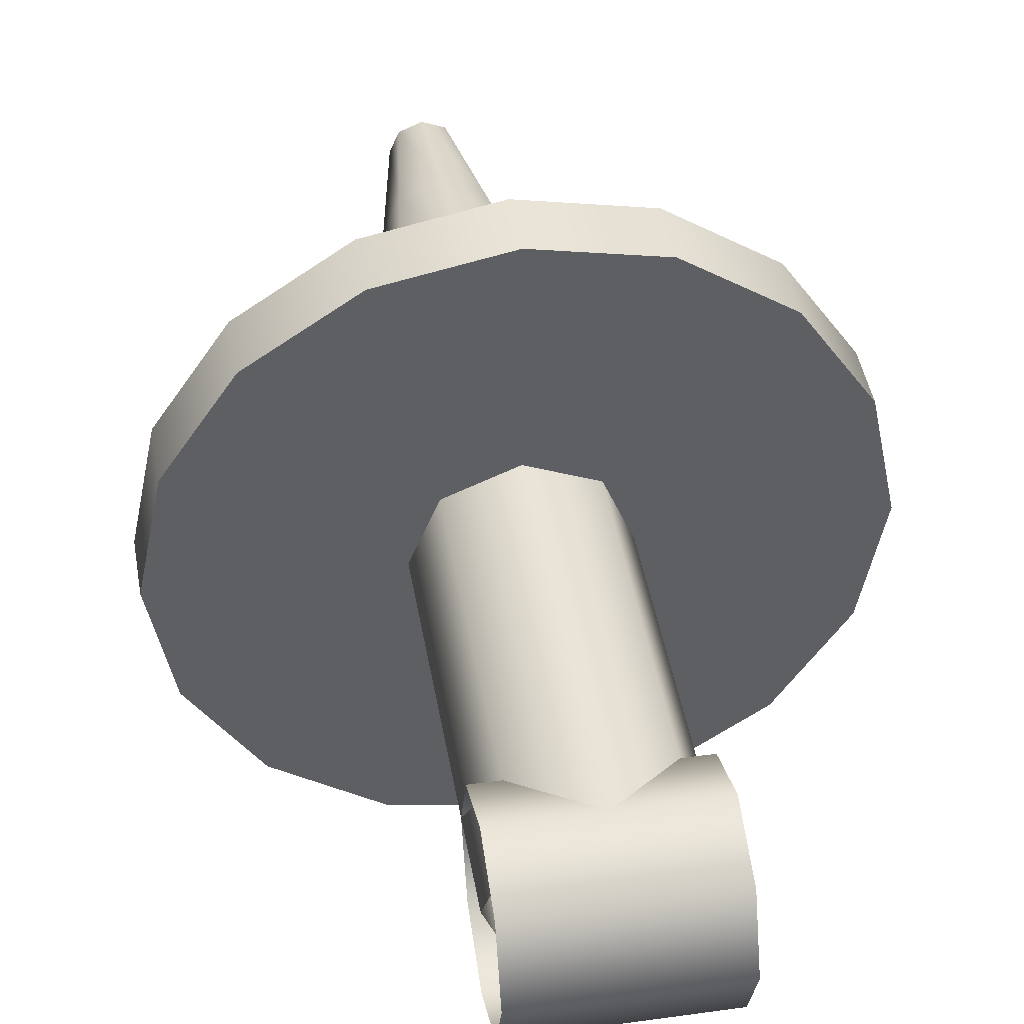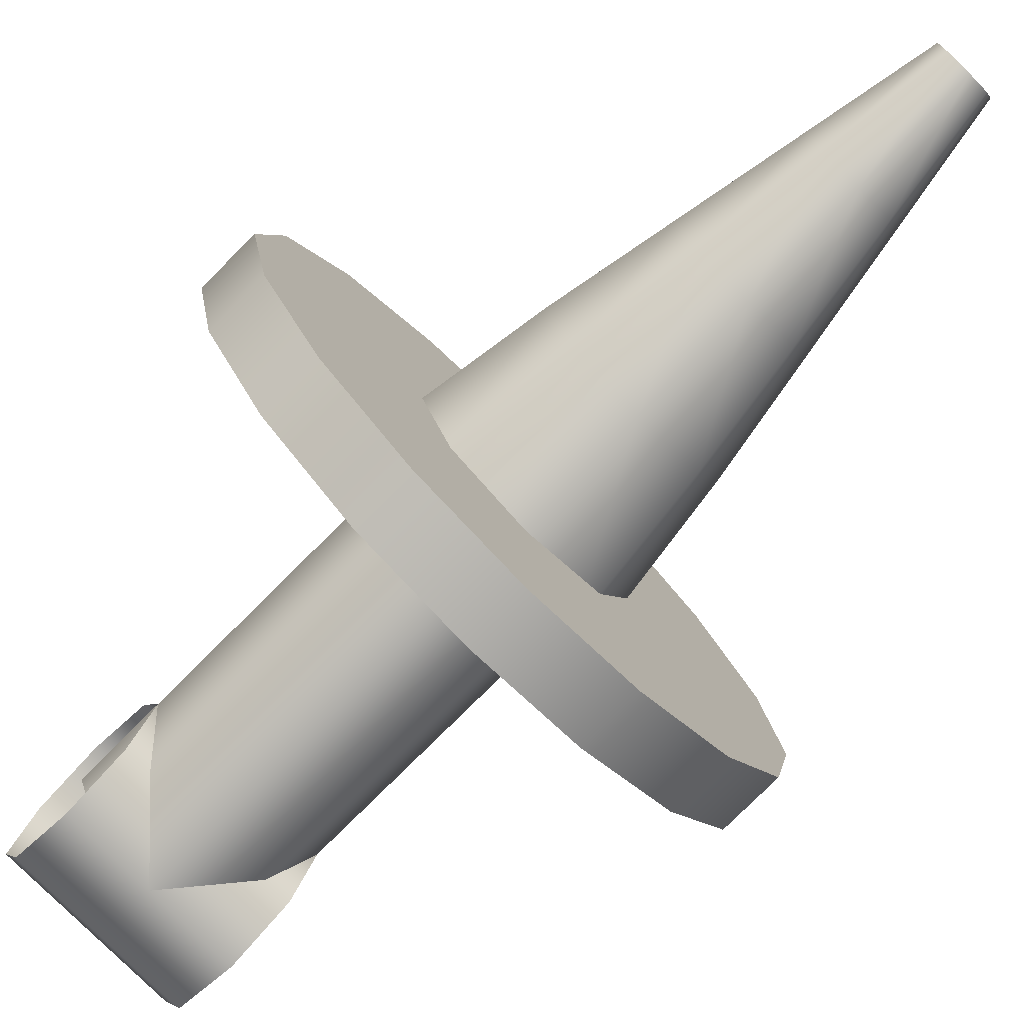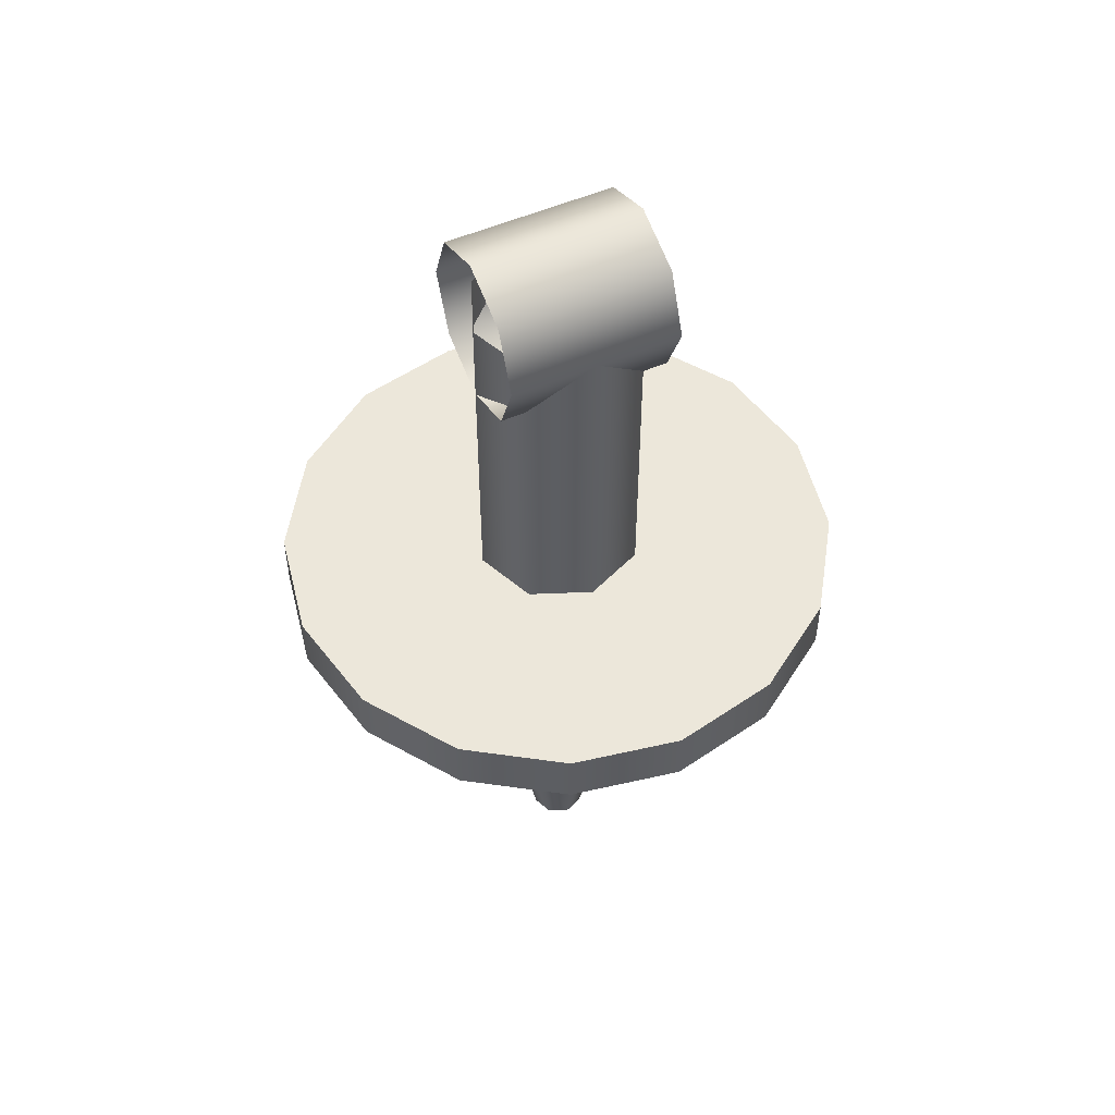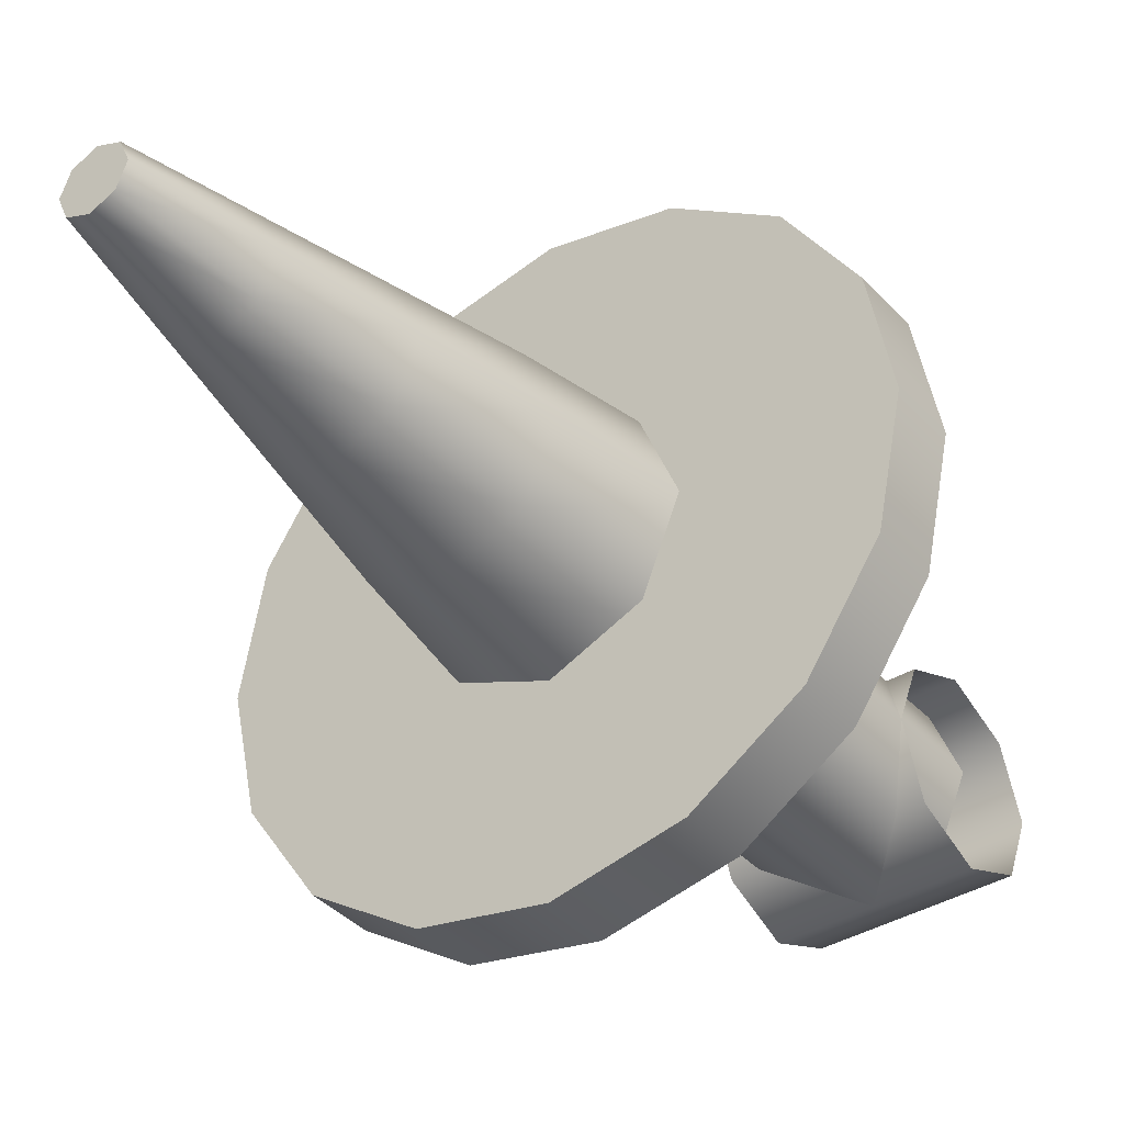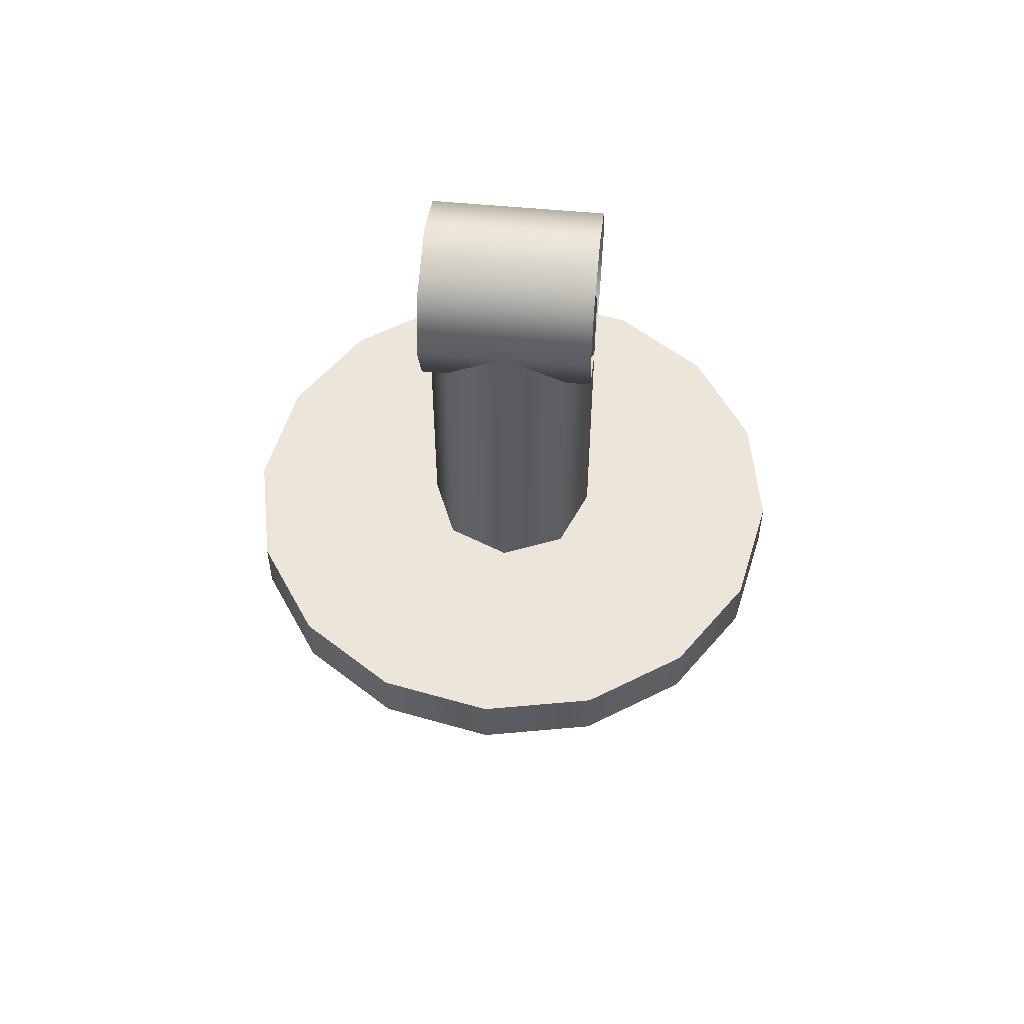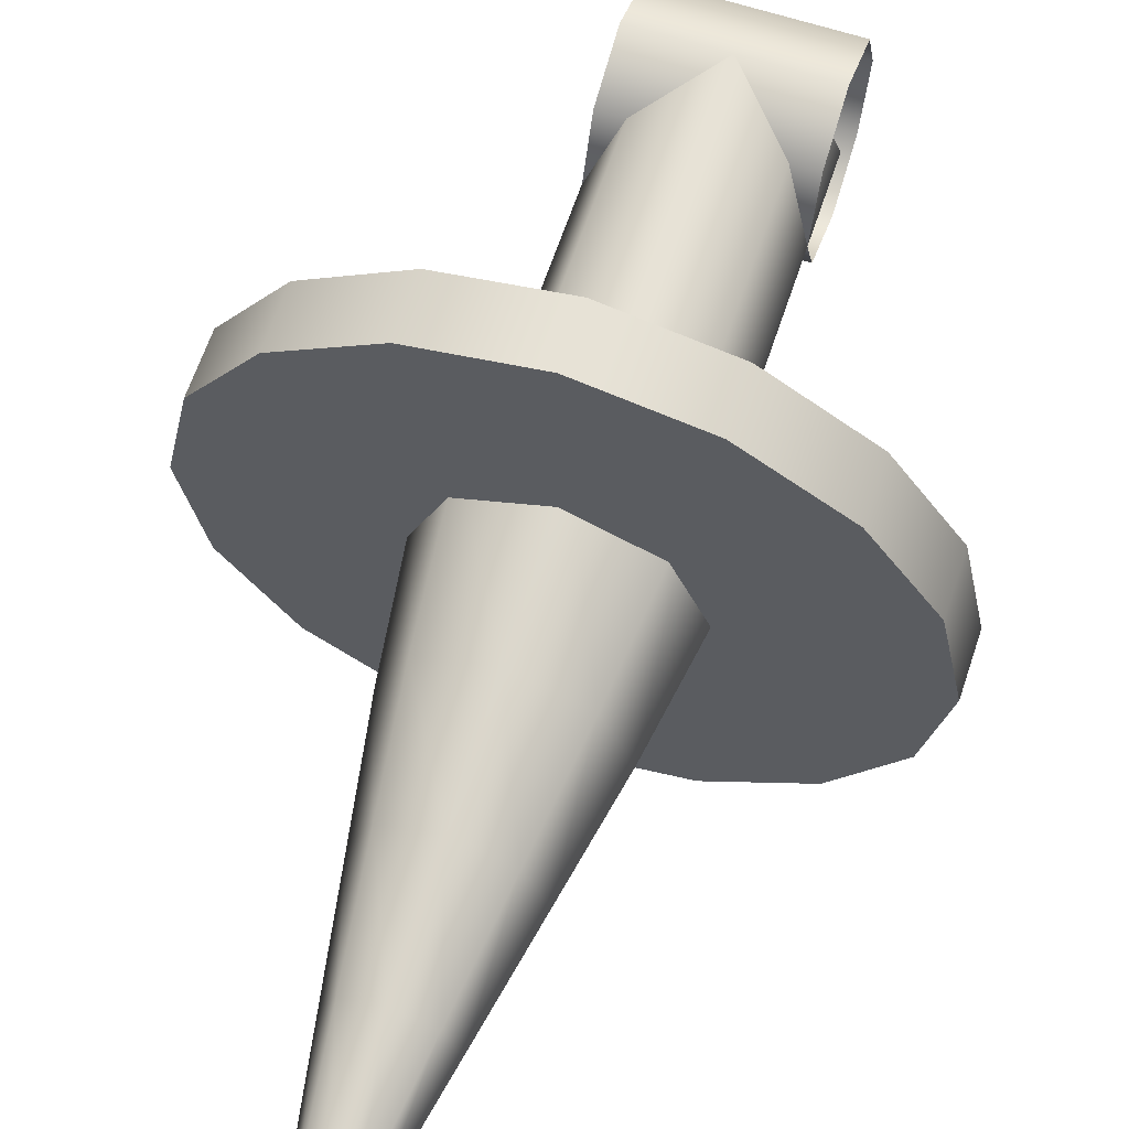
<metadata>
{"format":"obj","ext":"obj","renderer":"f3d","projection":"perspective","resolution":1024,"background":"white","views":[{"elev":42.7,"azim":-9.5,"up":"+Y"},{"elev":-77.6,"azim":135.0,"up":"+Y"},{"elev":52.4,"azim":154.9,"up":"+Z"},{"elev":-38.1,"azim":-142.9,"up":"+Y"},{"elev":55.3,"azim":5.7,"up":"+Z"},{"elev":63.0,"azim":-161.7,"up":"+Y"}]}
</metadata>
<code>
o 1
v -0.01875 0.01875 0
v -0.01875 0.01326 0.01326
v -0.01875 -1.661e-18 0.01875
v -0.01875 -0.01326 0.01326
v -0.01875 -0.01875 0
v -0.01875 -0.01326 -0.01326
v -0.01875 -5.104e-18 -0.01875
v -0.01875 0.01326 -0.01326
v 0.01875 0.01875 0
v 0.01875 0.01326 0.01326
v 0.01875 -2.808e-18 0.01875
v 0.01875 -0.01326 0.01326
v 0.01875 -0.01875 0
v 0.01875 -0.01326 -0.01326
v 0.01875 -6.25e-18 -0.01875
v 0.01875 0.01326 -0.01326
v 0.0625 3.051e-17 -0.075
v 0.05774 -0.02392 -0.075
v 0.04419 -0.04419 -0.075
v 0.02392 -0.05774 -0.075
v -4.111e-17 -0.0625 -0.075
v -0.02392 -0.05774 -0.075
v -0.04419 -0.04419 -0.075
v -0.05774 -0.02392 -0.075
v -0.0625 2.286e-17 -0.075
v -0.05774 0.02392 -0.075
v -0.04419 0.04419 -0.075
v -0.02392 0.05774 -0.075
v -5.642e-17 0.0625 -0.075
v 0.02392 0.05774 -0.075
v 0.04419 0.04419 -0.075
v 0.05774 0.02392 -0.075
v 0.0625 2.286e-17 -0.0875
v 0.05774 -0.02392 -0.0875
v 0.04419 -0.04419 -0.0875
v 0.02392 -0.05774 -0.0875
v -4.111e-17 -0.0625 -0.0875
v -0.02392 -0.05774 -0.0875
v -0.04419 -0.04419 -0.0875
v -0.05774 -0.02392 -0.0875
v -0.0625 1.52e-17 -0.0875
v -0.05774 0.02392 -0.0875
v -0.04419 0.04419 -0.0875
v -0.02392 0.05774 -0.0875
v -5.642e-17 0.0625 -0.0875
v 0.02392 0.05774 -0.0875
v 0.04419 0.04419 -0.0875
v 0.05774 0.02392 -0.0875
v -4.901e-17 3.162e-17 -0.075
v -4.857e-17 1.908e-17 -0.0875
v 0.025 -1.385e-19 -0.08125
v 0.01768 -0.01768 -0.08125
v 1.839e-18 -0.025 -0.08125
v -0.01768 -0.01768 -0.08125
v -0.025 -3.313e-18 -0.08125
v -0.01768 0.01768 -0.08125
v -4.397e-18 0.025 -0.08125
v 0.01768 0.01768 -0.08125
v 0.00625 -2.098e-18 -0.1875
v 0.004419 -0.004419 -0.1875
v -1.684e-19 -0.00625 -0.1875
v -0.004419 -0.004419 -0.1875
v -0.00625 -2.892e-18 -0.1875
v -0.004419 0.004419 -0.1875
v -1.728e-18 0.00625 -0.1875
v 0.004419 0.004419 -0.1875
v 0.007734 0.007734 -0.1625
v -2.401e-18 0.01094 -0.1625
v -0.007734 0.007734 -0.1625
v -0.01094 -2.997e-18 -0.1625
v -0.007734 -0.007734 -0.1625
v 3.275e-19 -0.01094 -0.1625
v 0.007734 -0.007734 -0.1625
v 0.01094 -1.608e-18 -0.1625
v 0.01105 0.01105 -0.1375
v -3.074e-18 0.01562 -0.1375
v -0.01105 0.01105 -0.1375
v -0.01562 -3.103e-18 -0.1375
v -0.01105 -0.01105 -0.1375
v 8.234e-19 -0.01562 -0.1375
v 0.01105 -0.01105 -0.1375
v 0.01562 -1.118e-18 -0.1375
v 0.01436 0.01436 -0.1125
v -3.748e-18 0.02031 -0.1125
v -0.01436 0.01436 -0.1125
v -0.02031 -3.208e-18 -0.1125
v -0.01436 -0.01436 -0.1125
v 1.319e-18 -0.02031 -0.1125
v 0.01436 -0.01436 -0.1125
v 0.02031 -6.284e-19 -0.1125
v 0.01875 0 -0.08125
v 0.01326 0.01326 -0.08125
v -5.332e-17 0.01875 -0.08125
v -0.01326 0.01326 -0.08125
v -0.01875 0 -0.08125
v -0.01326 -0.01326 -0.08125
v -5.791e-17 -0.01875 -0.08125
v 0.01326 -0.01326 -0.08125
v 0.01875 0 0
v 0.01326 0.01326 0
v -4.514e-17 0.01875 0
v -0.01326 0.01326 0
v -0.01875 0 0
v -0.01326 -0.01326 0
v -4.974e-17 -0.01875 0
v 0.01326 -0.01326 0
g 1_1_auv
f 1 9 16 8
f 2 10 9 1
f 3 11 10 2
f 4 12 11 3
f 5 13 12 4
f 6 14 13 5
f 7 15 14 6
f 8 16 15 7
f 17 49 18
f 18 49 19
f 19 49 20
f 20 49 21
f 21 49 22
f 22 49 23
f 23 49 24
f 24 49 25
f 25 49 26
f 26 49 27
f 27 49 28
f 28 49 29
f 29 49 30
f 30 49 31
f 31 49 32
f 32 49 17
f 33 50 48
f 34 50 33
f 35 50 34
f 36 50 35
f 37 50 36
f 38 50 37
f 39 50 38
f 40 50 39
f 41 50 40
f 42 50 41
f 43 50 42
f 44 50 43
f 45 50 44
f 46 50 45
f 47 50 46
f 48 50 47
f 60 61 62 63 64 65 66 59
f 17 33 48 32
f 18 34 33 17
f 19 35 34 18
f 20 36 35 19
f 21 37 36 20
f 22 38 37 21
f 23 39 38 22
f 24 40 39 23
f 25 41 40 24
f 26 42 41 25
f 27 43 42 26
f 28 44 43 27
f 29 45 44 28
f 30 46 45 29
f 31 47 46 30
f 32 48 47 31
f 51 90 83 58
f 52 89 90 51
f 53 88 89 52
f 54 87 88 53
f 55 86 87 54
f 56 85 86 55
f 57 84 85 56
f 58 83 84 57
f 59 74 73 60
f 60 73 72 61
f 61 72 71 62
f 62 71 70 63
f 63 70 69 64
f 64 69 68 65
f 65 68 67 66
f 66 67 74 59
f 67 75 82 74
f 68 76 75 67
f 69 77 76 68
f 70 78 77 69
f 71 79 78 70
f 72 80 79 71
f 73 81 80 72
f 74 82 81 73
f 75 83 90 82
f 76 84 83 75
f 77 85 84 76
f 78 86 85 77
f 79 87 86 78
f 80 88 87 79
f 81 89 88 80
f 82 90 89 81
f 91 99 106 98
f 92 100 99 91
f 93 101 100 92
f 94 102 101 93
f 95 103 102 94
f 96 104 103 95
f 97 105 104 96
f 98 106 105 97

</code>
